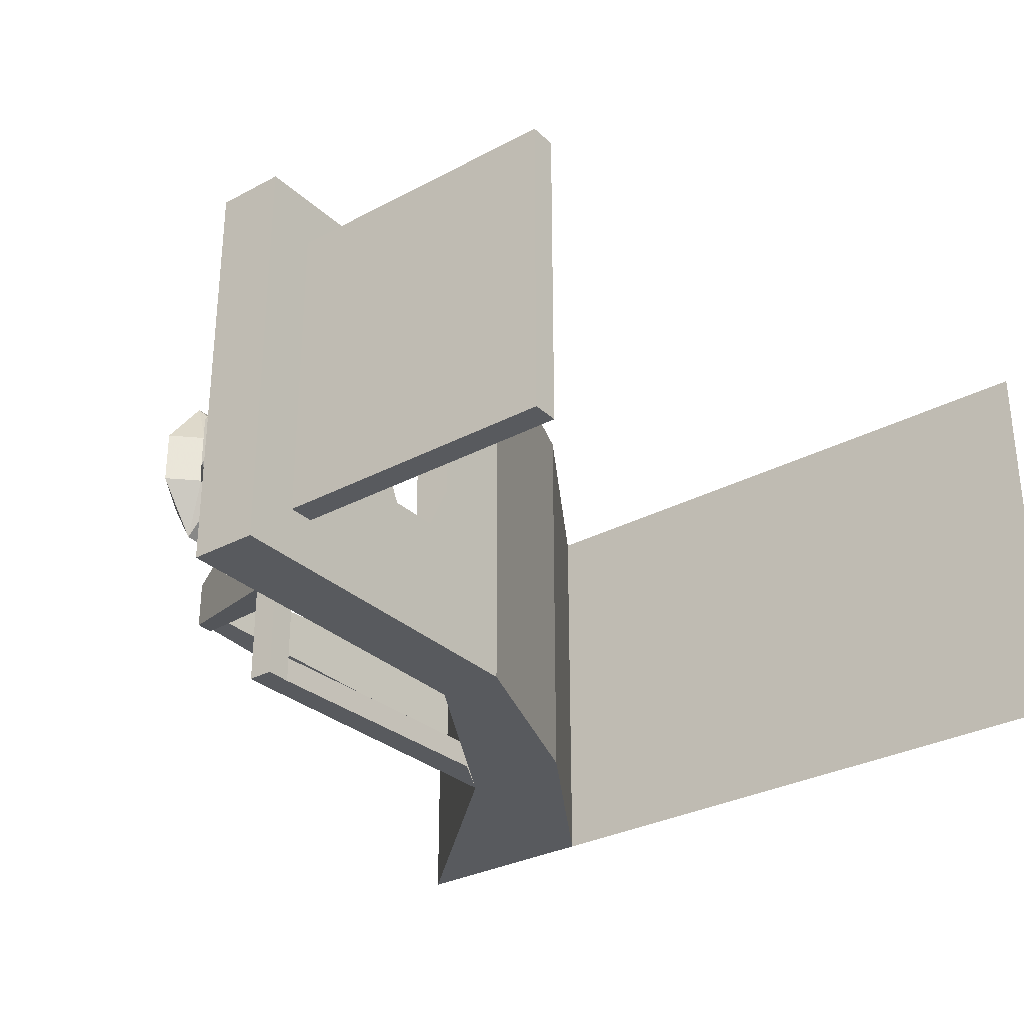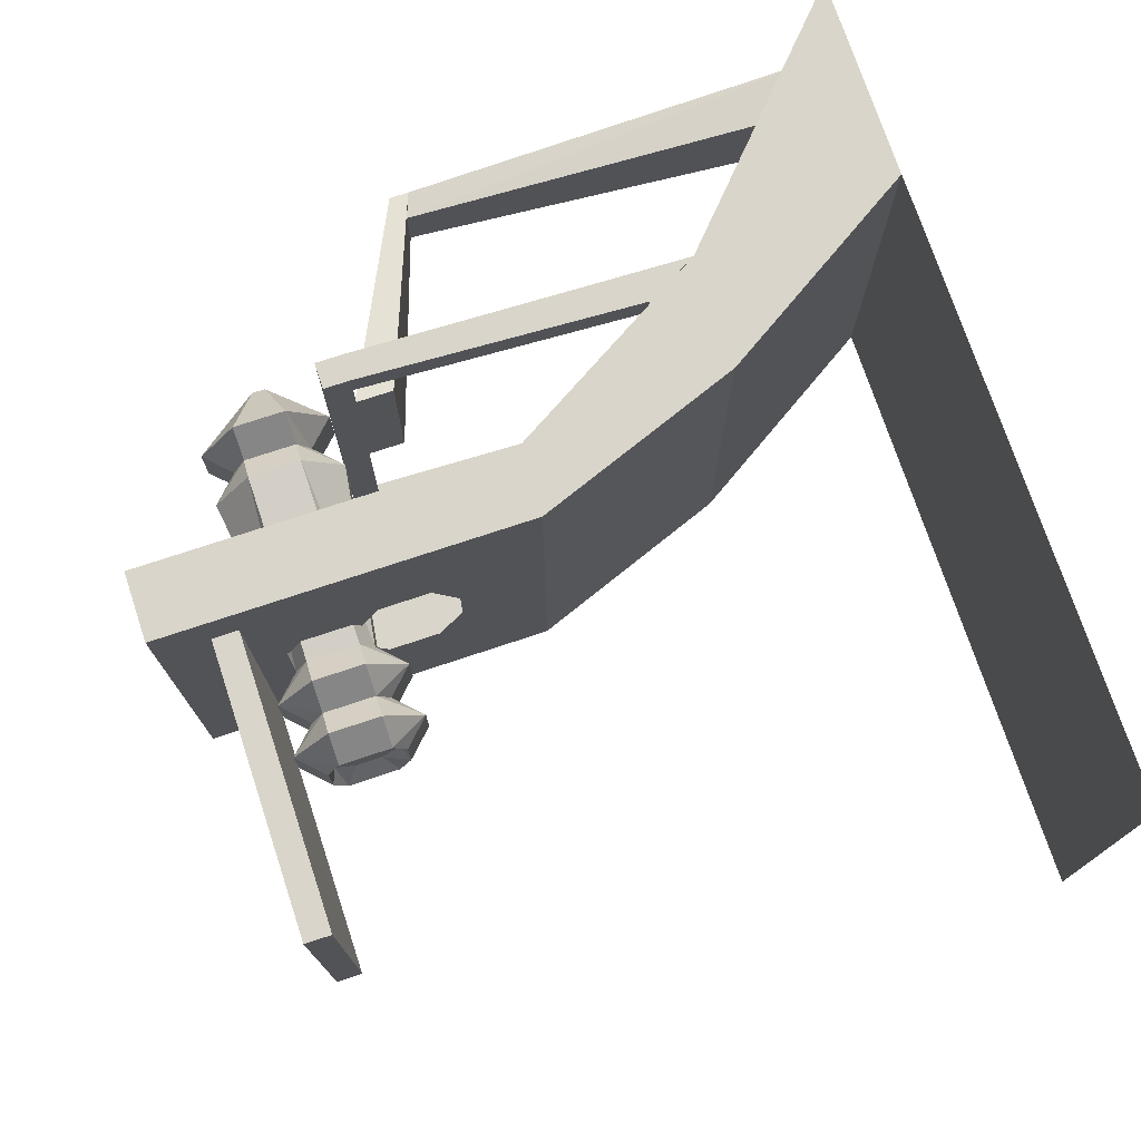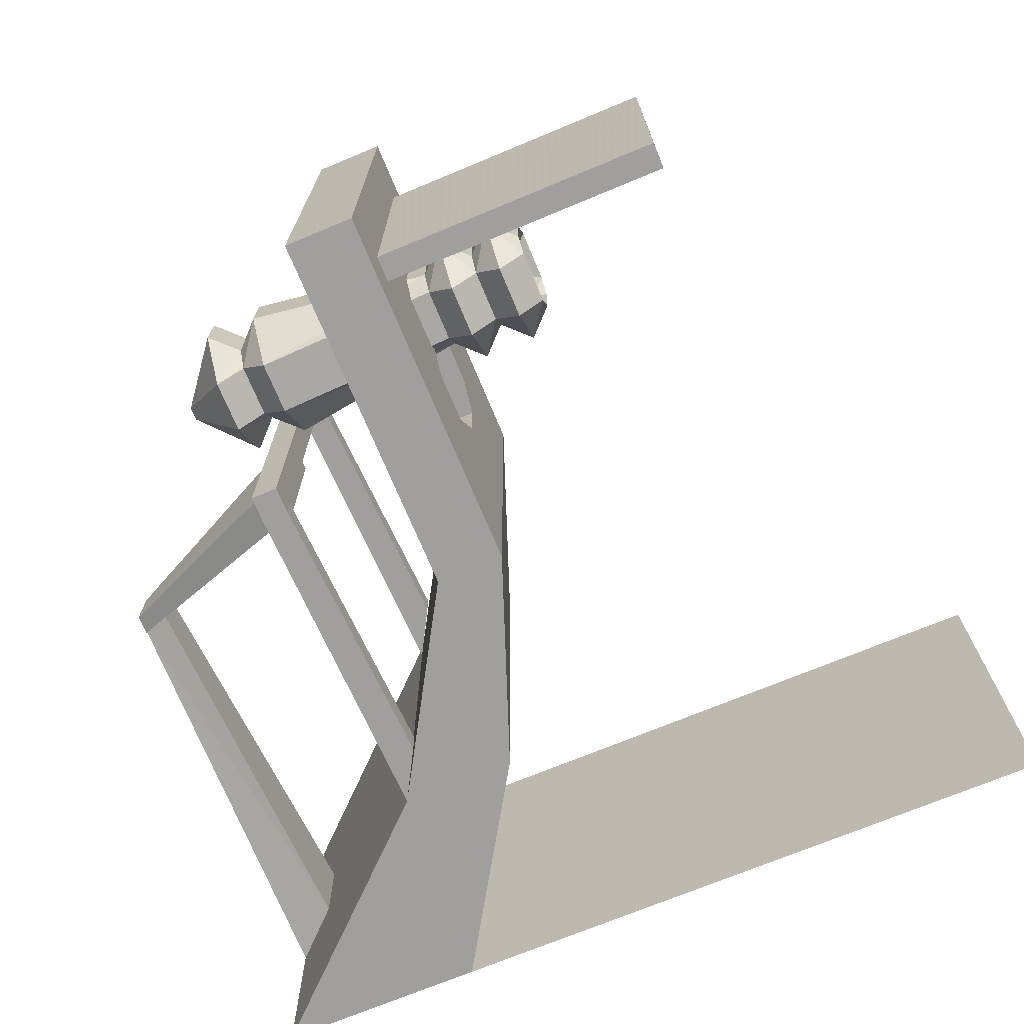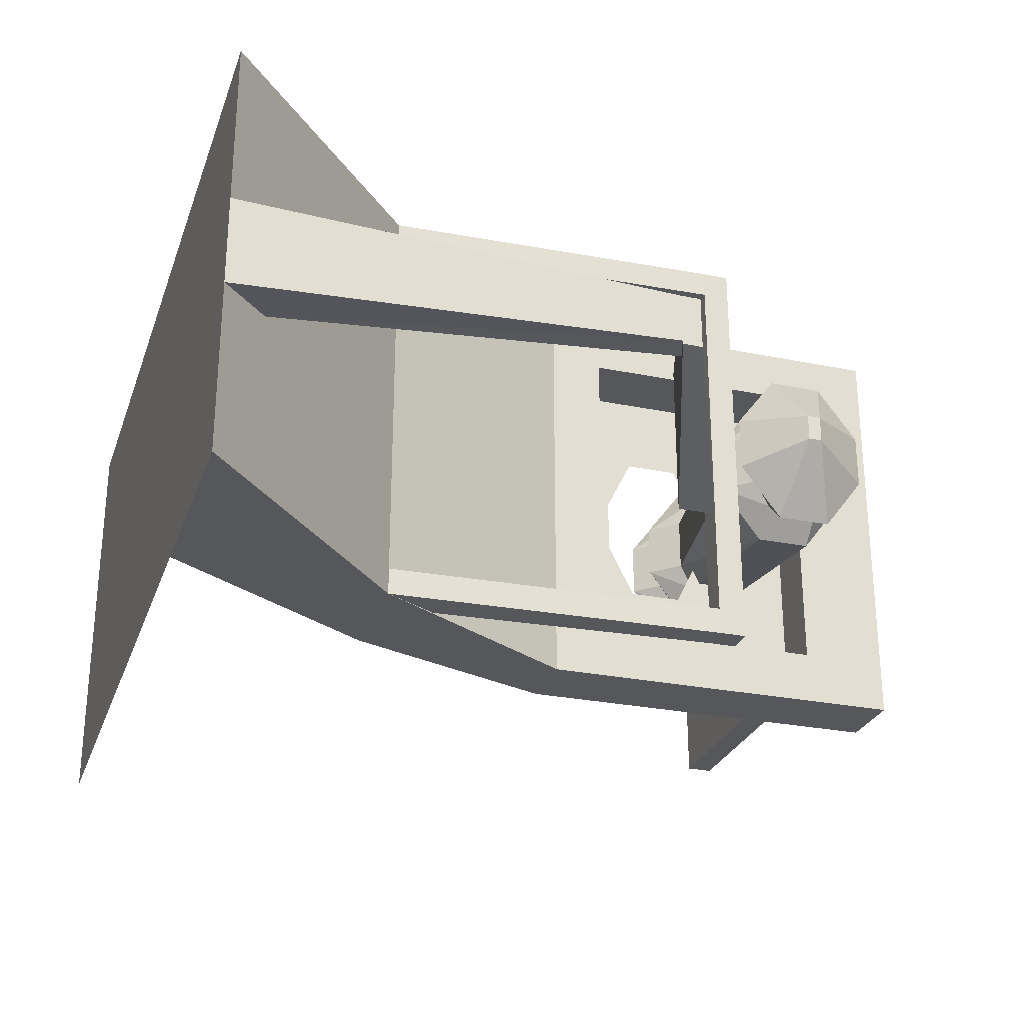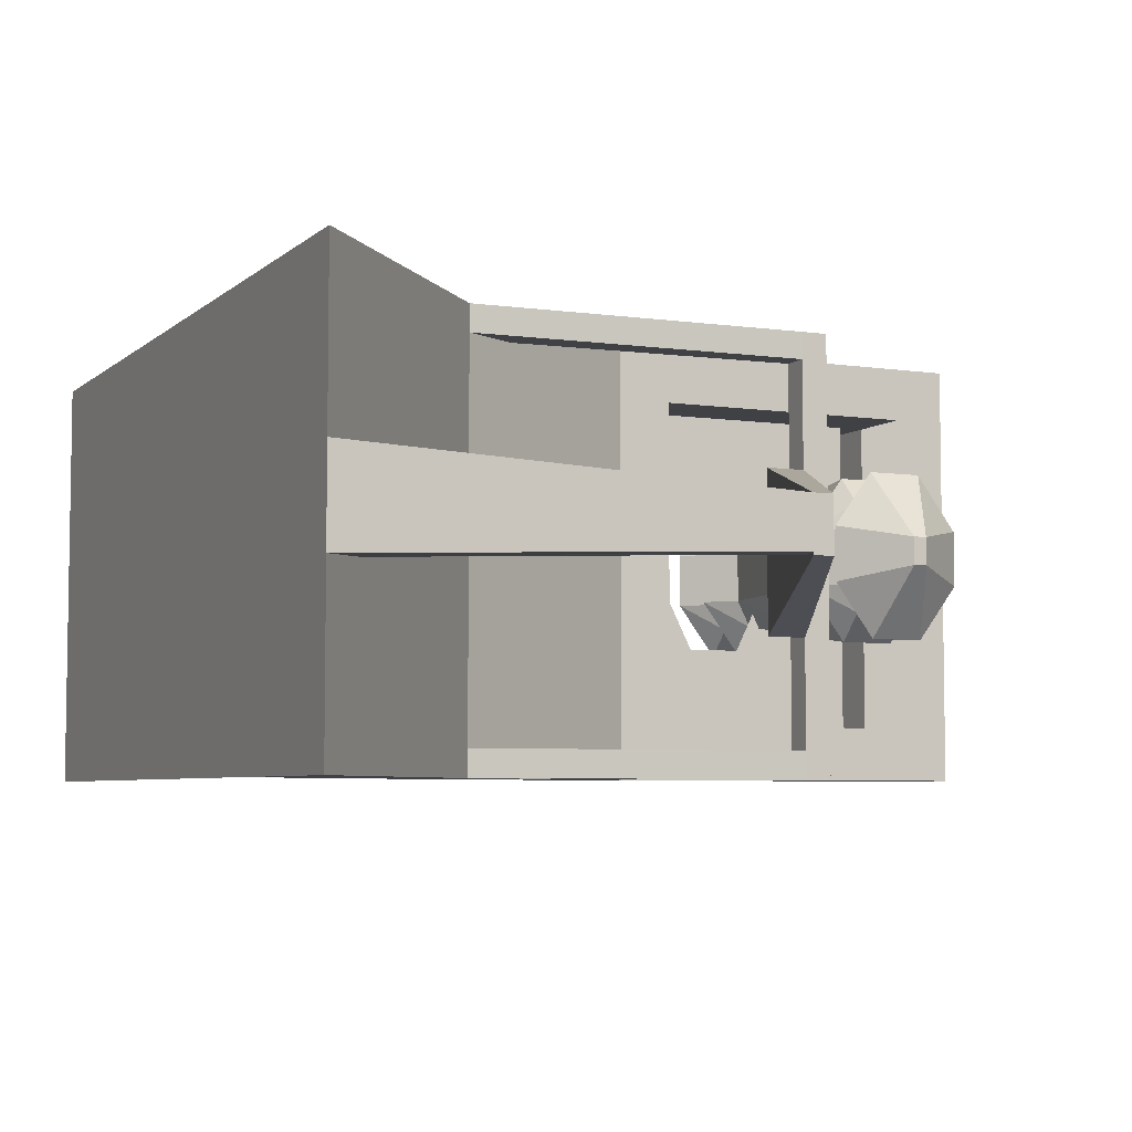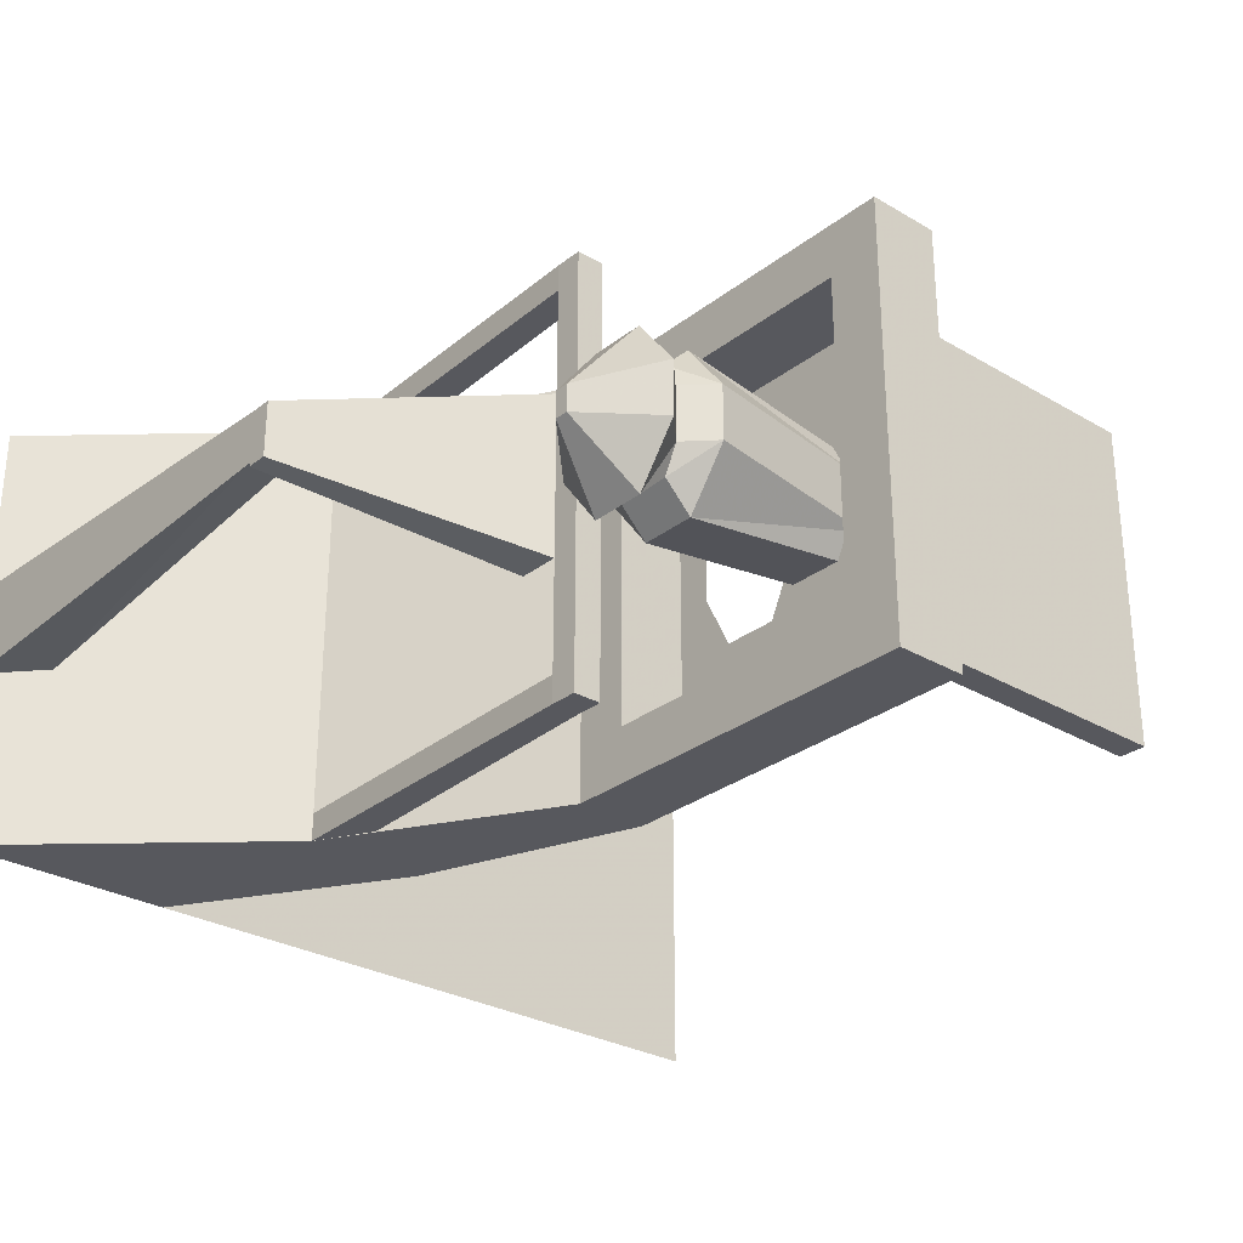
<metadata>
{"format":"obj","ext":"obj","renderer":"f3d","projection":"perspective","resolution":1024,"background":"white","views":[{"elev":-30.7,"azim":-142.5,"up":"+Z"},{"elev":74.5,"azim":-108.4,"up":"+Z"},{"elev":-71.3,"azim":-157.4,"up":"+Z"},{"elev":-27.2,"azim":72.5,"up":"+Z"},{"elev":-5.5,"azim":65.2,"up":"+Z"},{"elev":-28.9,"azim":138.8,"up":"+Z"}]}
</metadata>
<code>
v 0 1.688 -0.375
v 0 1.391 -0.1875
v 0 1.266 -0.1875
v 0 1.125 -0.375
v 0 1.203 -0.0625
v 0 1.203 0.0625
v 0 1.125 0.375
v 0 1.062 -0.4375
v 0 1.75 -0.375
v 0.1641 1.125 -0.375
v 0.1641 1.125 0.375
v 0.1641 1.75 0.375
v 0 1.75 0.375
v 0 1.812 0.4375
v 0 1.062 0.4375
v 0 1 0.5
v 0 1 -0.5
v 0 1.875 -0.5
v 0 1.812 -0.4375
v -0.6875 1.75 0.375
v -0.6875 1.75 -0.375
v -0.6875 1.688 -0.375
v 0 1.688 0.375
v 0 1.453 0.0625
v 0 1.453 -0.0625
v 0 1.391 0.1875
v 0 1.266 0.1875
v -0.2656 1.547 0.07812
v -0.2656 1.484 0.07812
v -0.2656 1.438 0.03125
v -0.2656 1.438 -0.03125
v -0.2656 1.484 -0.07812
v -0.2656 1.547 -0.07812
v -0.2656 1.594 -0.03125
v -0.2656 1.594 0.03125
v -0.2969 1.609 0.0625
v -0.2969 1.578 0.125
v -0.2969 1.453 0.125
v -0.2969 1.422 0.0625
v -0.2969 1.422 -0.0625
v -0.2969 1.453 -0.125
v -0.2969 1.578 -0.125
v -0.2969 1.609 -0.0625
v -0.2344 1.672 -0.0625
v -0.2344 1.672 0.0625
v -0.2344 1.578 0.1875
v -0.2344 1.453 0.1875
v -0.2344 1.359 0.0625
v -0.2344 1.359 -0.0625
v -0.2344 1.453 -0.1875
v -0.2344 1.578 -0.1875
v -0.1719 1.609 -0.0625
v -0.1719 1.609 0.0625
v -0.1719 1.578 0.125
v -0.1719 1.453 0.125
v -0.1719 1.422 0.0625
v -0.1719 1.422 -0.0625
v -0.1719 1.453 -0.125
v -0.1719 1.578 -0.125
v -0.1094 1.672 -0.0625
v -0.1094 1.672 0.0625
v -0.1094 1.578 0.1875
v -0.1094 1.453 0.1875
v -0.1094 1.359 0.0625
v -0.1094 1.359 -0.0625
v -0.1094 1.453 -0.1875
v -0.1094 1.578 -0.1875
v -0.04688 1.578 -0.125
v -0.04688 1.609 -0.0625
v -0.04688 1.609 0.0625
v -0.04688 1.578 0.125
v -0.04688 1.453 0.125
v -0.04688 1.422 0.0625
v -0.04688 1.422 -0.0625
v -0.04688 1.453 -0.125
v 0.3906 1.453 -0.1875
v 0.3906 1.578 -0.1875
v 0.3906 1.672 -0.0625
v 0.3906 1.672 0.0625
v 0.3906 1.578 0.1875
v 0.3906 1.453 0.1875
v 0.3906 1.359 0.0625
v 0.3906 1.359 -0.0625
v 0.4531 1.609 -0.0625
v 0.4531 1.609 0.0625
v 0.4531 1.578 -0.125
v 0.5156 1.578 -0.1875
v 0.5156 1.672 -0.0625
v 0.5156 1.672 0.0625
v 0.5156 1.578 0.1875
v 0.4531 1.578 0.125
v 0.4531 1.453 0.125
v 0.4531 1.422 0.0625
v 0.4531 1.422 -0.0625
v 0.4531 1.453 -0.125
v 0.6406 1.516 -0.03125
v 0.6406 1.516 0.03125
v 0.5156 1.453 0.1875
v 0.5156 1.359 0.0625
v 0.5156 1.359 -0.0625
v 0.5156 1.453 -0.1875
v 0.6406 1.484 0.03125
v 0.6406 1.484 -0.03125
v 0.8828 0.1094 0.1016
v 0.9375 1.039 -0.05469
v 0.9375 1.039 0.0625
v 1 0 0.1094
v 1 1.016 0.0625
v 1 0 -0.1016
v 1 1.016 -0.05469
v 0.8828 0.1094 -0.09375
v 0.4844 1.297 0.1875
v 0.4844 1.203 0.1875
v 0.4844 1.203 -0.1875
v 0.4844 1.297 -0.1875
v 1 1.062 0.0625
v 1 1.016 -0.0625
v 1 1.062 -0.0625
v 0.3906 0.625 0.5
v 0.4219 1.297 0.4375
v 0.4219 1.297 0.5
v 0.4609 0.5 0.5
v 0.4844 1.297 0.5
v 0.4609 0.5 0.4375
v 0.4844 1.297 0.4375
v 0.3906 0.625 0.4375
v 0.3906 0.625 -0.4375
v 0.4219 1.297 -0.5
v 0.4219 1.297 -0.4375
v 0.4609 0.5 -0.4375
v 0.4844 1.297 -0.4375
v 0.4609 0.5 -0.5
v 0.4844 1.297 -0.5
v 0.3906 0.625 -0.5
v 0.4219 1.359 0.4375
v 0.4219 1.359 -0.4375
v 0.4844 1.359 0.4375
v 0.4844 1.359 0.5
v 0.4219 1.359 0.5
v 0.4219 1.359 -0.5
v 0.4844 1.359 -0.4375
v 0.4844 1.359 -0.5
v 0.1641 1.875 -0.5
v 0.1641 1.875 0.5
v 0 1.875 0.5
v 0.1875 0.5 0.5
v 1 0 0.5
v 0.5 0 0.5
v 0.1875 0.5 -0.5
v 0.1641 1 0.5
v 1 0 -0.5
v -1 0 0.5
v -1 0 -0.5
v 0.5 0 -0.5
v 0.1641 1 -0.5
v 0.1641 1.062 0.4375
v 0.1641 1.062 -0.4375
v 0.1641 1.812 -0.4375
v 0.1641 1.812 0.4375
v 0.1641 1.75 -0.375
v -0.5625 1.75 -0.3125
v -0.5625 1.75 -0.25
v -0.625 1.75 -0.25
v -0.625 1.75 -0.3125
v -0.5625 1.75 0.25
v -0.5625 1.75 0.3125
v -0.625 1.75 0.3125
v -0.625 1.75 0.25
v -0.5625 1.75 0.0625
v -0.5625 1.75 0.125
v -0.625 1.75 0.125
v -0.625 1.75 0.0625
v -0.5625 1.75 -0.125
v -0.5625 1.75 -0.0625
v -0.625 1.75 -0.0625
v -0.625 1.75 -0.125
v -0.6875 1.688 0.375
f 1 2 3
f 1 3 4
f 4 3 5
f 4 5 6
f 4 6 7
f 4 7 8
f 4 8 9
f 4 9 10
f 4 10 11
f 4 11 7
f 7 11 12
f 7 12 13
f 7 13 14
f 7 14 15
f 7 15 8
f 8 15 16
f 8 16 17
f 8 17 18
f 8 18 19
f 8 19 9
f 9 19 13
f 9 13 20
f 9 20 21
f 9 21 22
f 9 22 1
f 1 22 23
f 1 23 24
f 1 24 25
f 1 25 2
f 24 23 26
f 26 23 7
f 26 7 27
f 27 7 6
f 28 29 30
f 28 30 31
f 28 31 32
f 28 32 33
f 28 33 34
f 28 34 35
f 28 35 36
f 28 36 37
f 28 37 29
f 29 37 38
f 29 38 30
f 30 38 39
f 30 39 31
f 31 39 40
f 31 40 32
f 32 40 41
f 32 41 33
f 33 41 42
f 33 42 34
f 34 42 43
f 34 43 35
f 35 43 36
f 36 43 44
f 36 44 45
f 36 45 37
f 37 45 46
f 37 46 38
f 38 46 47
f 38 47 48
f 38 48 39
f 39 48 40
f 40 48 49
f 40 49 41
f 41 49 50
f 41 50 42
f 42 50 51
f 42 51 44
f 42 44 43
f 45 44 52
f 45 52 53
f 45 53 54
f 45 54 46
f 46 54 47
f 47 54 55
f 47 55 48
f 48 55 56
f 48 56 49
f 49 56 57
f 49 57 58
f 49 58 50
f 50 58 51
f 51 58 59
f 51 59 44
f 44 59 52
f 52 59 60
f 52 60 53
f 53 60 61
f 53 61 54
f 54 61 62
f 54 62 55
f 55 62 63
f 55 63 64
f 55 64 56
f 56 64 57
f 57 64 65
f 57 65 58
f 58 65 66
f 58 66 59
f 59 66 67
f 59 67 60
f 60 67 68
f 60 68 69
f 60 69 61
f 61 69 70
f 61 70 71
f 61 71 62
f 62 71 63
f 63 71 72
f 63 72 64
f 64 72 73
f 64 73 65
f 65 73 74
f 65 74 75
f 65 75 66
f 66 75 67
f 67 75 68
f 68 75 76
f 68 76 77
f 68 77 69
f 69 77 78
f 69 78 70
f 70 78 79
f 70 79 80
f 70 80 71
f 71 80 72
f 72 80 81
f 72 81 73
f 73 81 82
f 73 82 74
f 74 82 83
f 74 83 76
f 74 76 75
f 84 85 79
f 84 79 78
f 84 78 86
f 84 86 87
f 84 87 88
f 84 88 89
f 84 89 85
f 85 89 90
f 85 90 91
f 85 91 79
f 79 91 80
f 80 91 81
f 81 91 92
f 81 92 82
f 82 92 93
f 82 93 83
f 83 93 94
f 83 94 95
f 83 95 76
f 76 95 77
f 77 95 86
f 77 86 78
f 89 88 96
f 89 96 97
f 89 97 90
f 90 97 98
f 90 98 91
f 91 98 92
f 92 98 93
f 93 98 99
f 93 99 100
f 93 100 94
f 94 100 101
f 94 101 95
f 95 101 87
f 95 87 86
f 102 103 100
f 102 100 99
f 102 99 98
f 102 98 97
f 102 97 96
f 102 96 103
f 103 96 87
f 103 87 101
f 103 101 100
f 88 87 96
f 104 105 106
f 104 106 107
f 107 106 108
f 107 108 109
f 109 108 110
f 109 110 111
f 111 110 105
f 111 105 104
f 112 113 114
f 112 114 115
f 112 115 116
f 112 116 113
f 113 116 108
f 113 108 117
f 113 117 114
f 114 117 115
f 115 117 118
f 115 118 116
f 116 118 108
f 108 118 117
f 119 120 121
f 119 121 122
f 122 121 123
f 122 123 124
f 124 123 125
f 124 125 126
f 126 125 120
f 126 120 119
f 127 128 129
f 127 129 130
f 130 129 131
f 130 131 132
f 132 131 133
f 132 133 134
f 134 133 128
f 134 128 127
f 135 129 136
f 135 136 137
f 135 137 138
f 135 138 139
f 135 139 120
f 135 120 129
f 129 120 131
f 129 131 133
f 129 133 128
f 129 128 136
f 136 128 140
f 136 140 141
f 136 141 137
f 137 141 125
f 137 125 123
f 137 123 138
f 138 123 121
f 138 121 139
f 139 121 120
f 120 121 125
f 120 125 131
f 131 125 141
f 131 141 142
f 131 142 133
f 133 142 140
f 133 140 128
f 141 140 142
f 121 123 125
f 18 143 144
f 18 144 145
f 18 145 19
f 19 145 14
f 19 14 13
f 146 122 147
f 146 147 148
f 146 148 149
f 146 149 17
f 146 17 16
f 146 16 122
f 122 16 150
f 122 150 132
f 122 132 151
f 122 151 147
f 147 151 152
f 152 151 153
f 145 144 150
f 145 150 16
f 145 16 14
f 14 16 15
f 154 151 132
f 154 132 149
f 154 149 148
f 149 132 155
f 149 155 17
f 17 155 143
f 17 143 18
f 150 155 132
f 155 150 156
f 155 156 157
f 155 157 158
f 155 158 143
f 143 158 159
f 143 159 144
f 144 159 156
f 144 156 150
f 10 160 158
f 10 158 157
f 10 157 156
f 10 156 11
f 11 156 12
f 12 156 159
f 12 159 160
f 160 159 158
f 9 160 10
f 161 162 163
f 161 163 164
f 165 166 167
f 165 167 168
f 169 170 171
f 169 171 172
f 173 174 175
f 173 175 176
f 23 177 20
f 23 20 13
f 177 22 21
f 177 21 20
f 22 177 23

</code>
